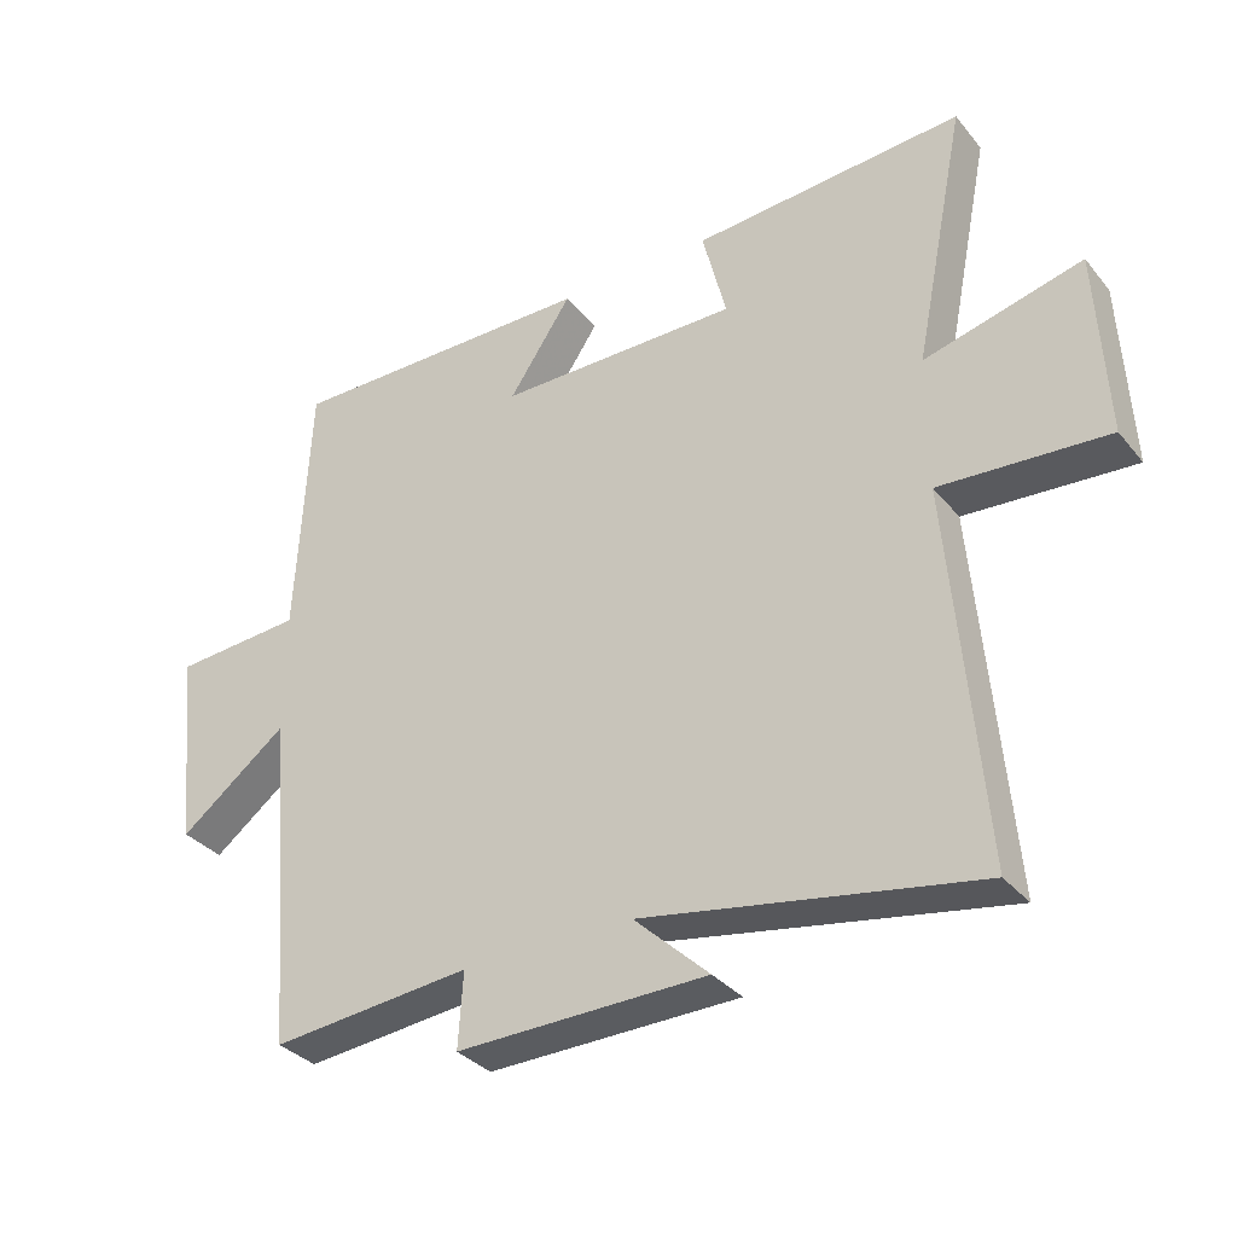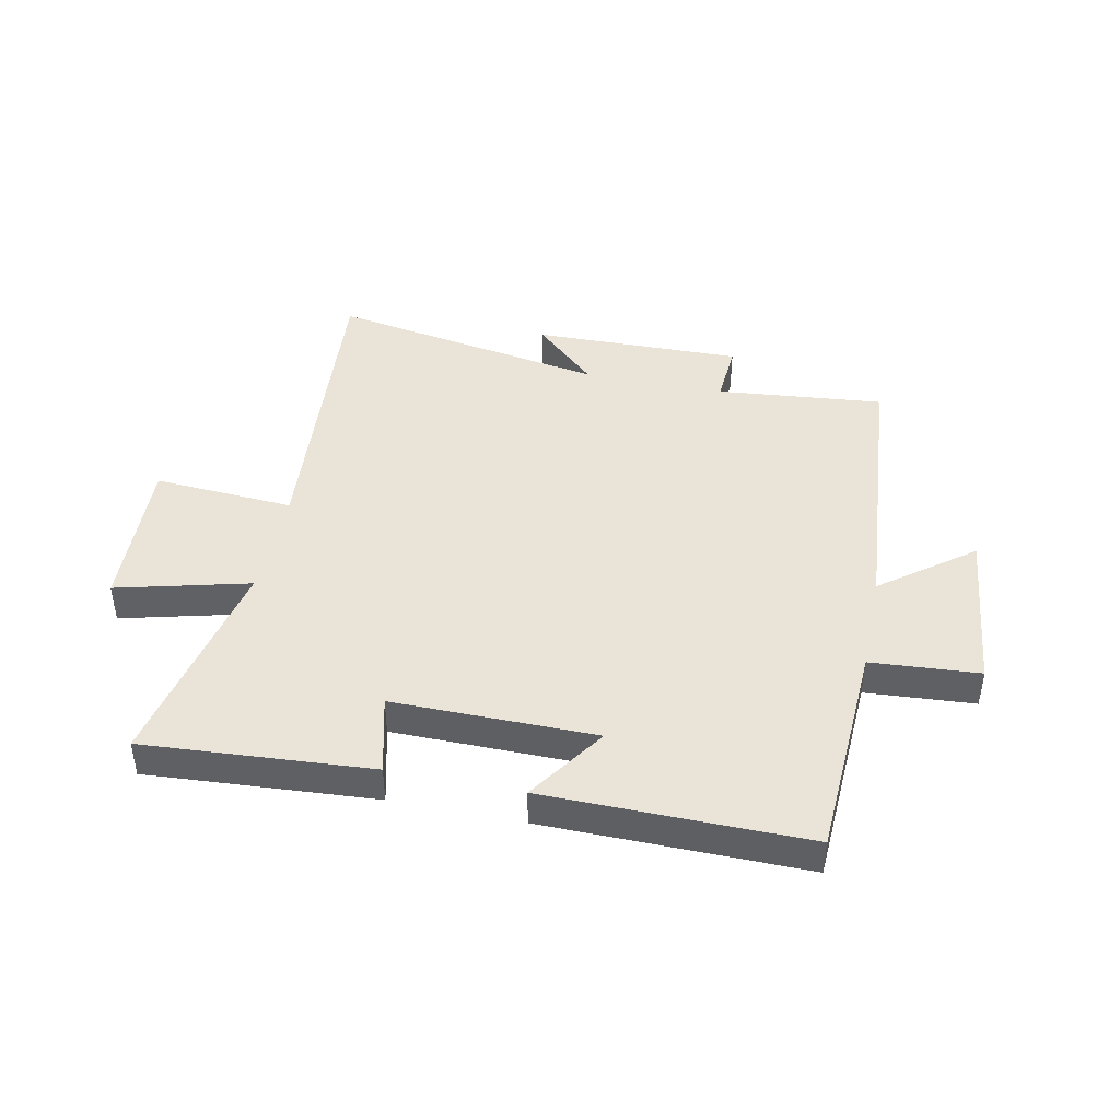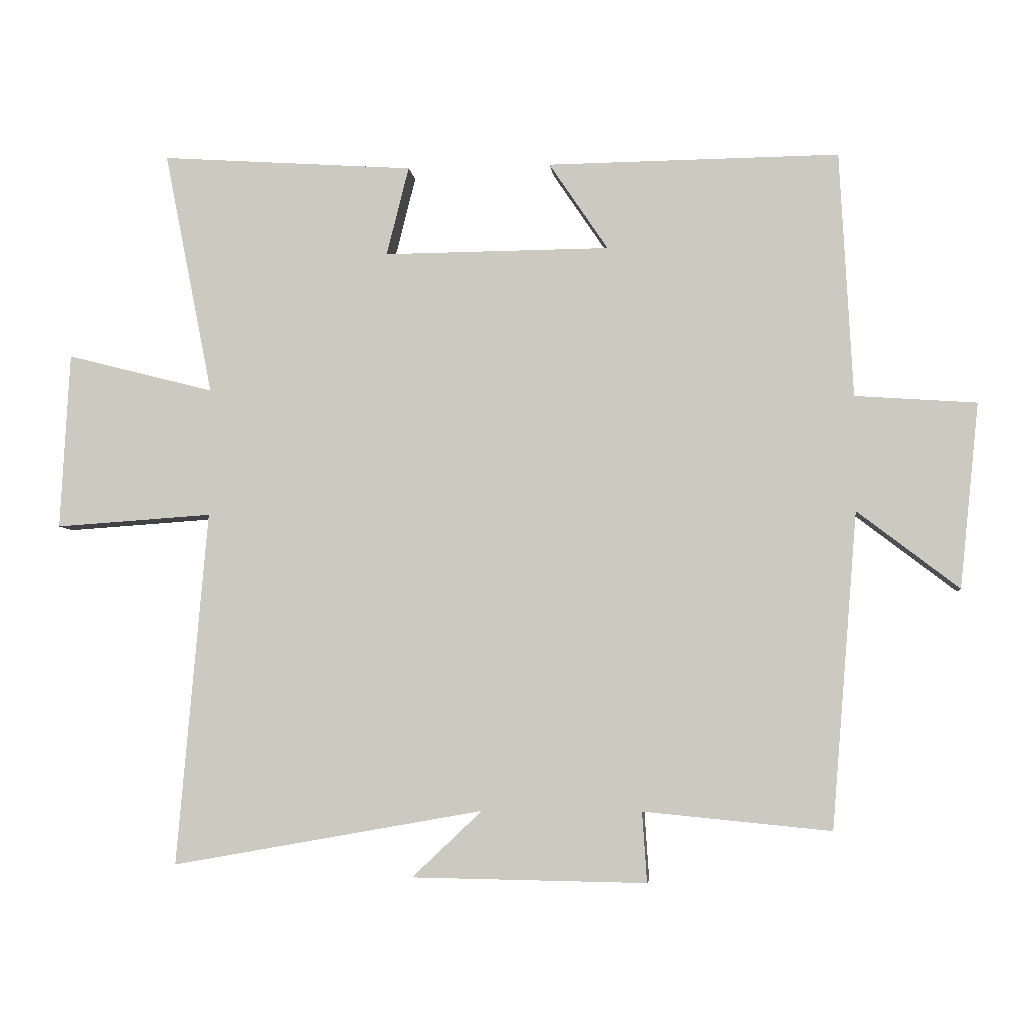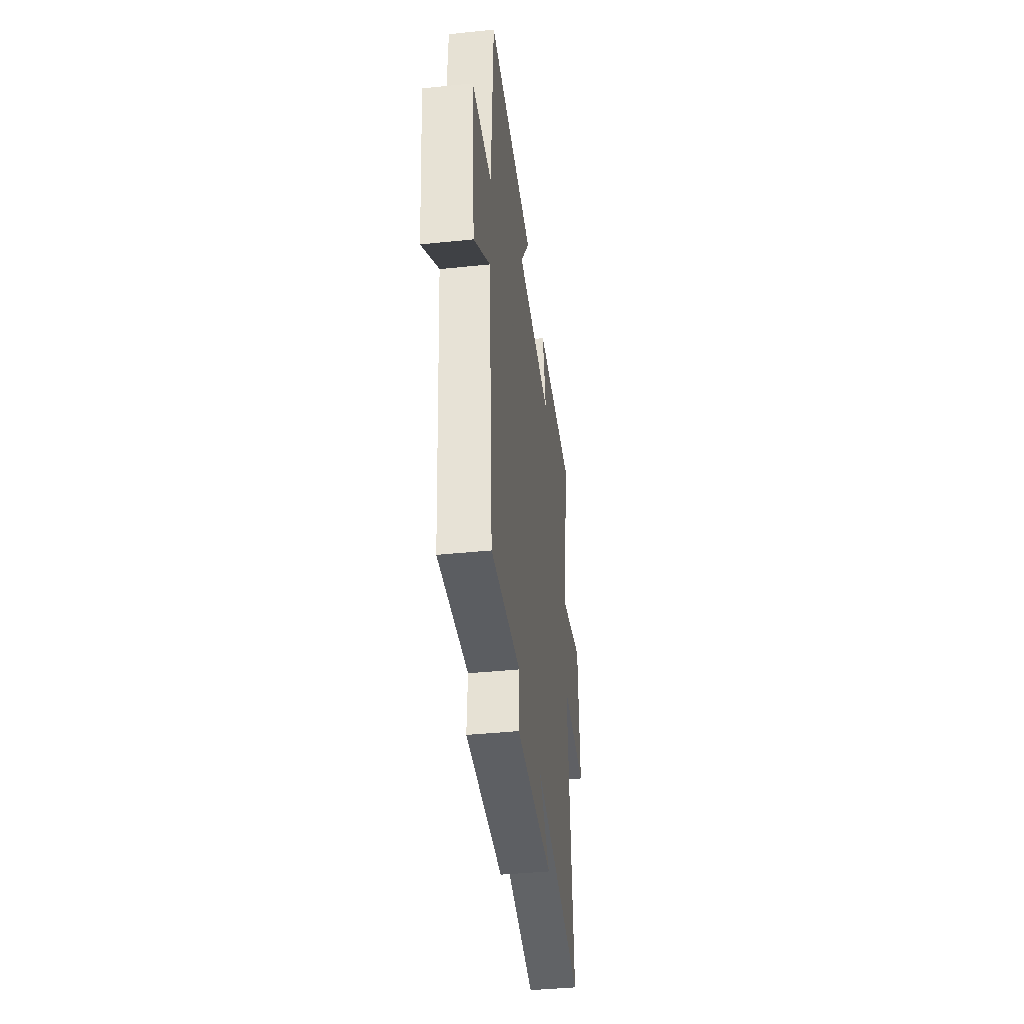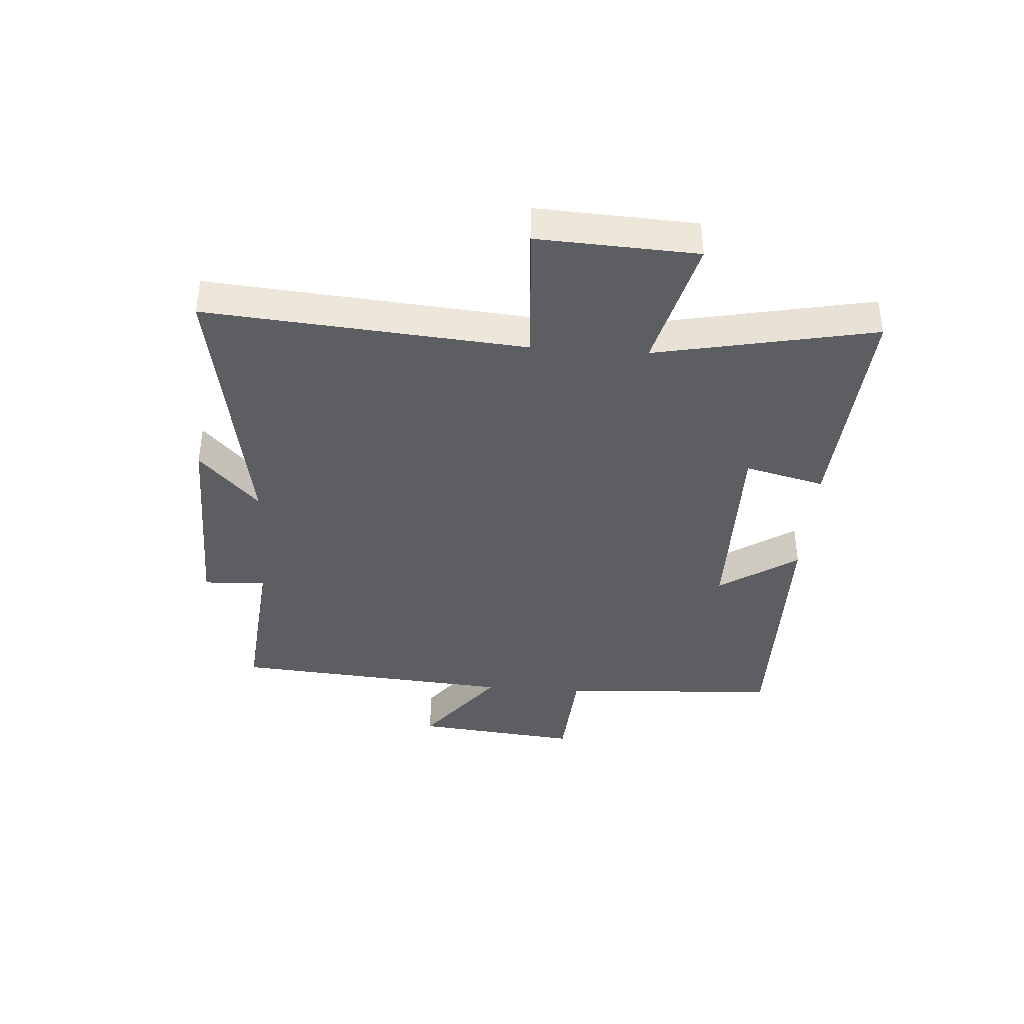
<metadata>
{"format":"obj","ext":"obj","renderer":"f3d","projection":"perspective","resolution":1024,"background":"white","views":[{"elev":-33.6,"azim":-146.9,"up":"+Z"},{"elev":43.2,"azim":11.7,"up":"+Y"},{"elev":-5.3,"azim":6.1,"up":"+Z"},{"elev":-41.0,"azim":97.1,"up":"+Z"},{"elev":-39.0,"azim":-93.9,"up":"+Y"}]}
</metadata>
<code>
v -0.575 0.07 0.527
v -0.187 0.07 0.5
v -0.221 0.07 0.364
v 0.125 0.07 0.366
v 0.035 0.07 0.5
v 0.481 0.07 0.504
v 0.5 0.07 0.129
v 0.685 0.07 0.116
v 0.655 0.07 -0.166
v 0.5 0.07 -0.047
v 0.46 0.07 -0.528
v 0.174 0.07 -0.5
v 0.181 0.07 -0.607
v -0.177 0.07 -0.601
v -0.07 0.07 -0.5
v -0.546 0.07 -0.584
v -0.5 0.07 -0.043
v -0.74 0.07 -0.059
v -0.726 0.07 0.211
v -0.5 0.07 0.153
v -0.575 0 0.527
v -0.187 0 0.5
v -0.221 0 0.364
v 0.125 0 0.366
v 0.035 0 0.5
v 0.481 0 0.504
v 0.5 0 0.129
v 0.685 0 0.116
v 0.655 0 -0.166
v 0.5 0 -0.047
v 0.46 0 -0.528
v 0.174 0 -0.5
v 0.181 0 -0.607
v -0.177 0 -0.601
v -0.07 0 -0.5
v -0.546 0 -0.584
v -0.5 0 -0.043
v -0.74 0 -0.059
v -0.726 0 0.211
v -0.5 0 0.153
f 17 18 19 20
f 15 16 17
f 15 17 20
f 12 13 14 15
f 12 15 20 1
f 10 11 12 1
f 7 8 9 10
f 6 7 10
f 5 6 10
f 4 5 10
f 3 4 10
f 1 2 3
f 1 3 10
f 40 39 38 37
f 37 36 35
f 40 37 35
f 35 34 33 32
f 21 40 35 32
f 21 32 31 30
f 30 29 28 27
f 30 27 26
f 30 26 25
f 30 25 24
f 30 24 23
f 23 22 21
f 30 23 21
f 1 21 22 2
f 2 22 23 3
f 3 23 24 4
f 4 24 25 5
f 5 25 26 6
f 6 26 27 7
f 7 27 28 8
f 8 28 29 9
f 9 29 30 10
f 10 30 31 11
f 11 31 32 12
f 12 32 33 13
f 13 33 34 14
f 14 34 35 15
f 15 35 36 16
f 16 36 37 17
f 17 37 38 18
f 18 38 39 19
f 19 39 40 20
f 20 40 21 1

</code>
